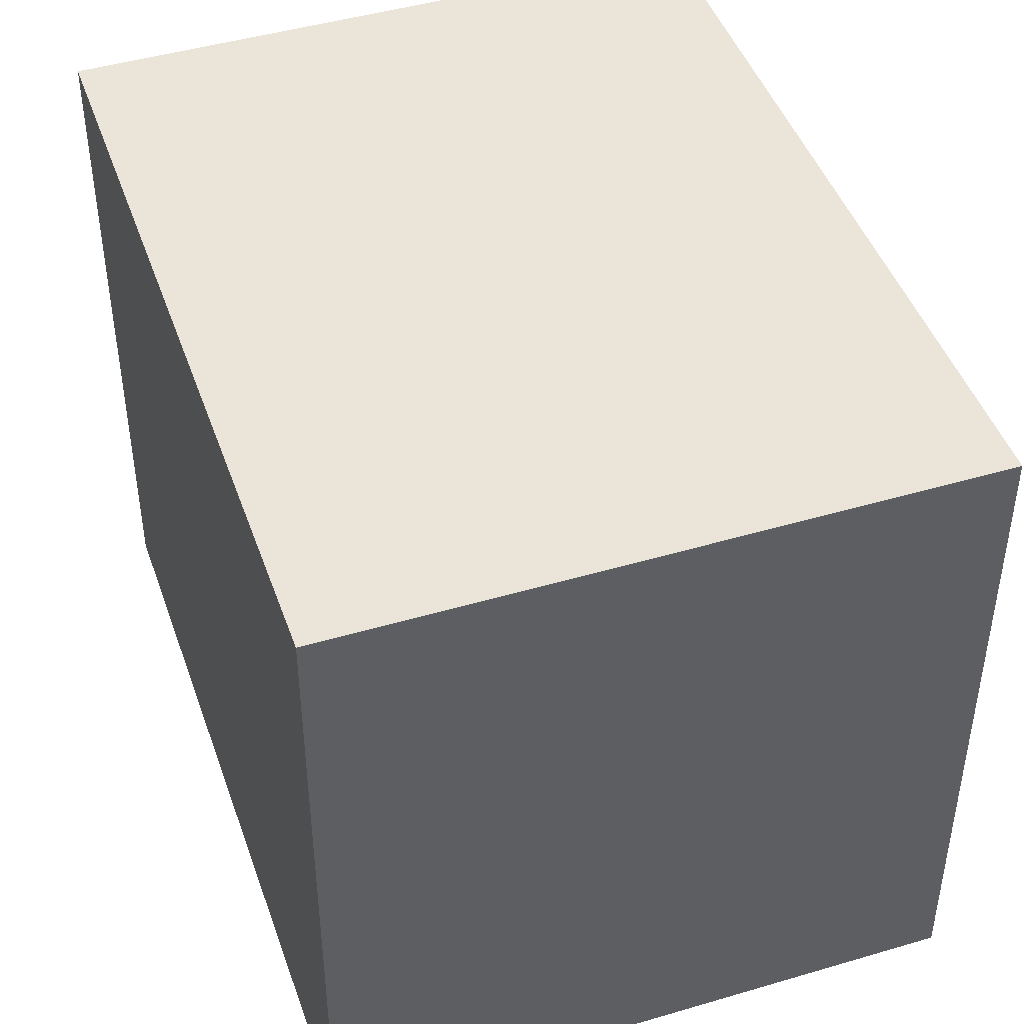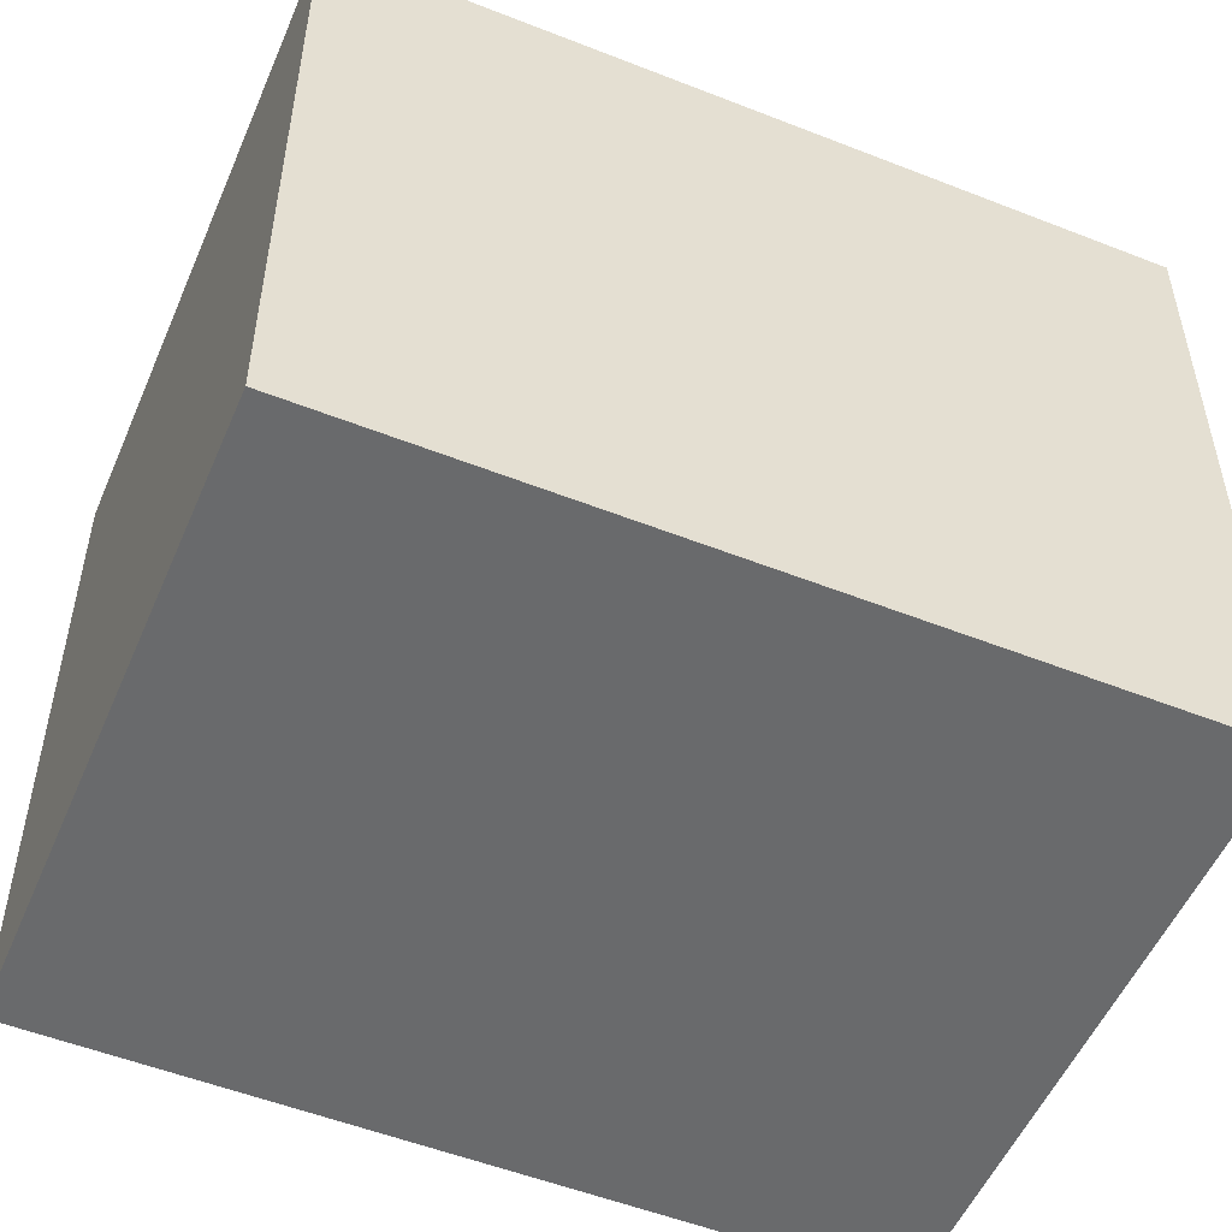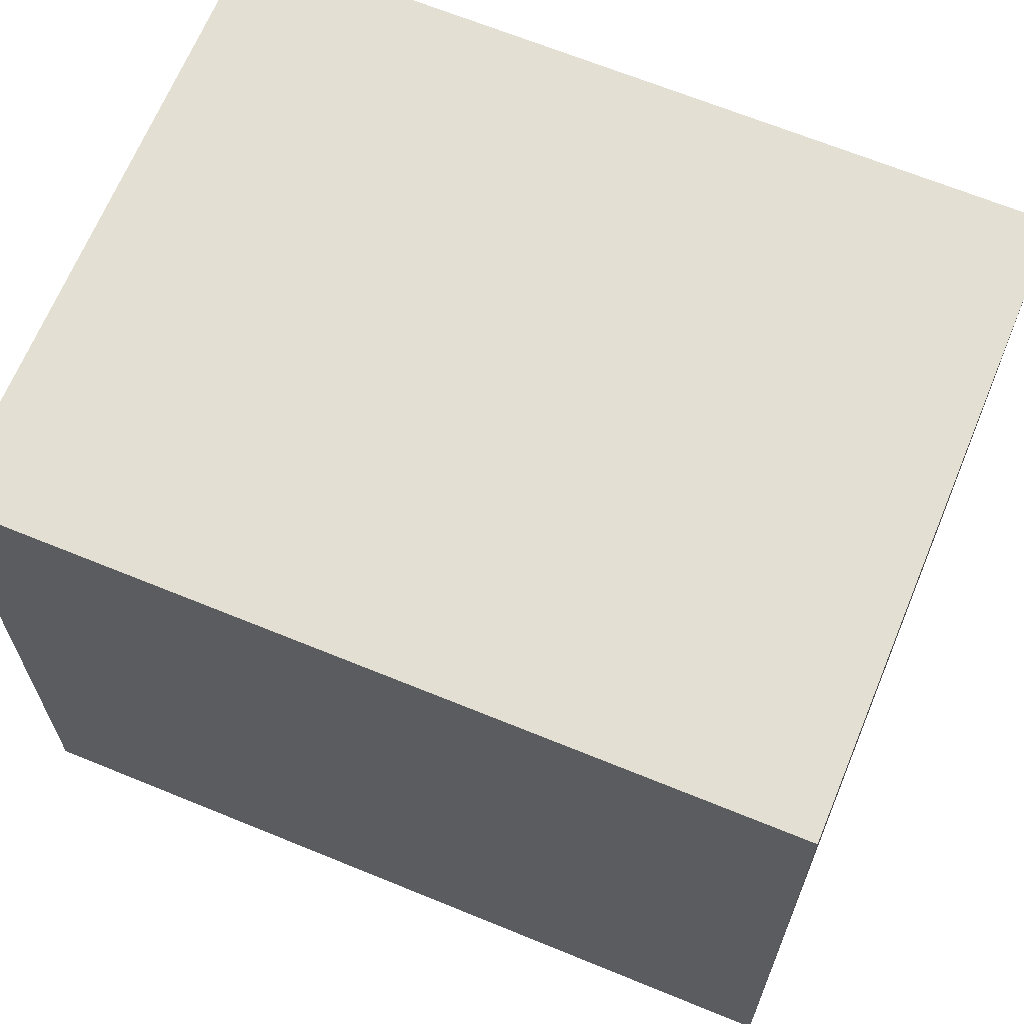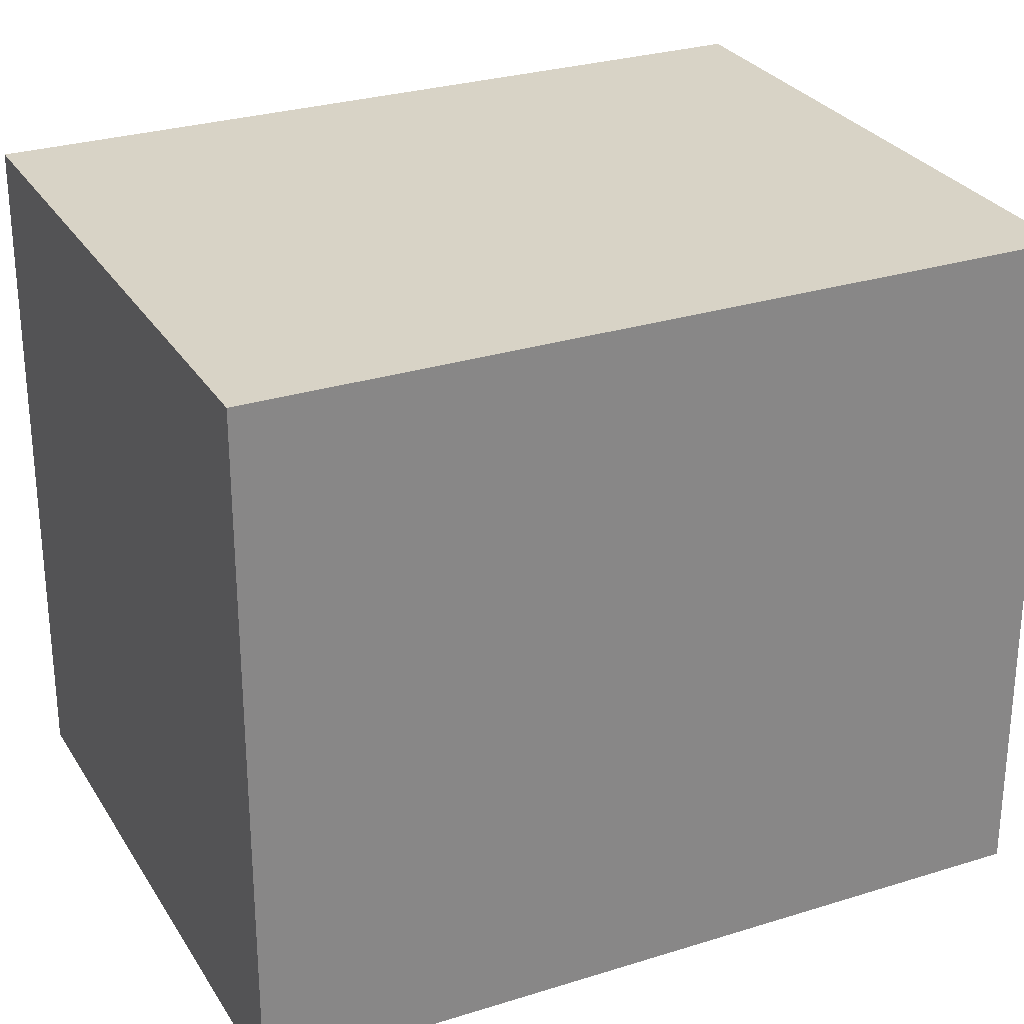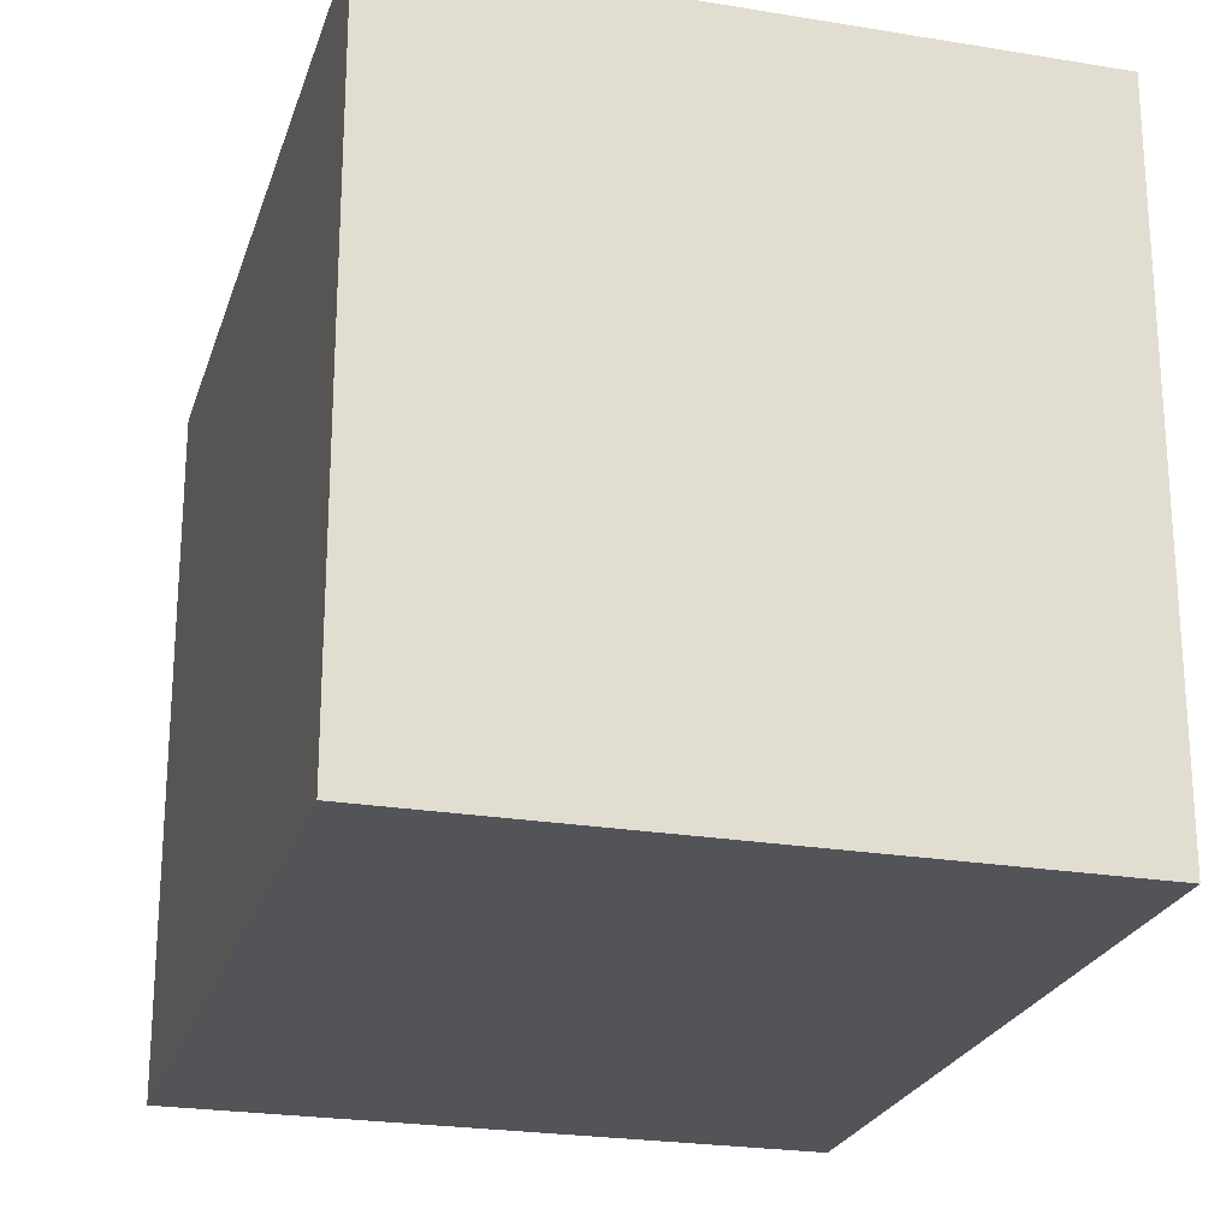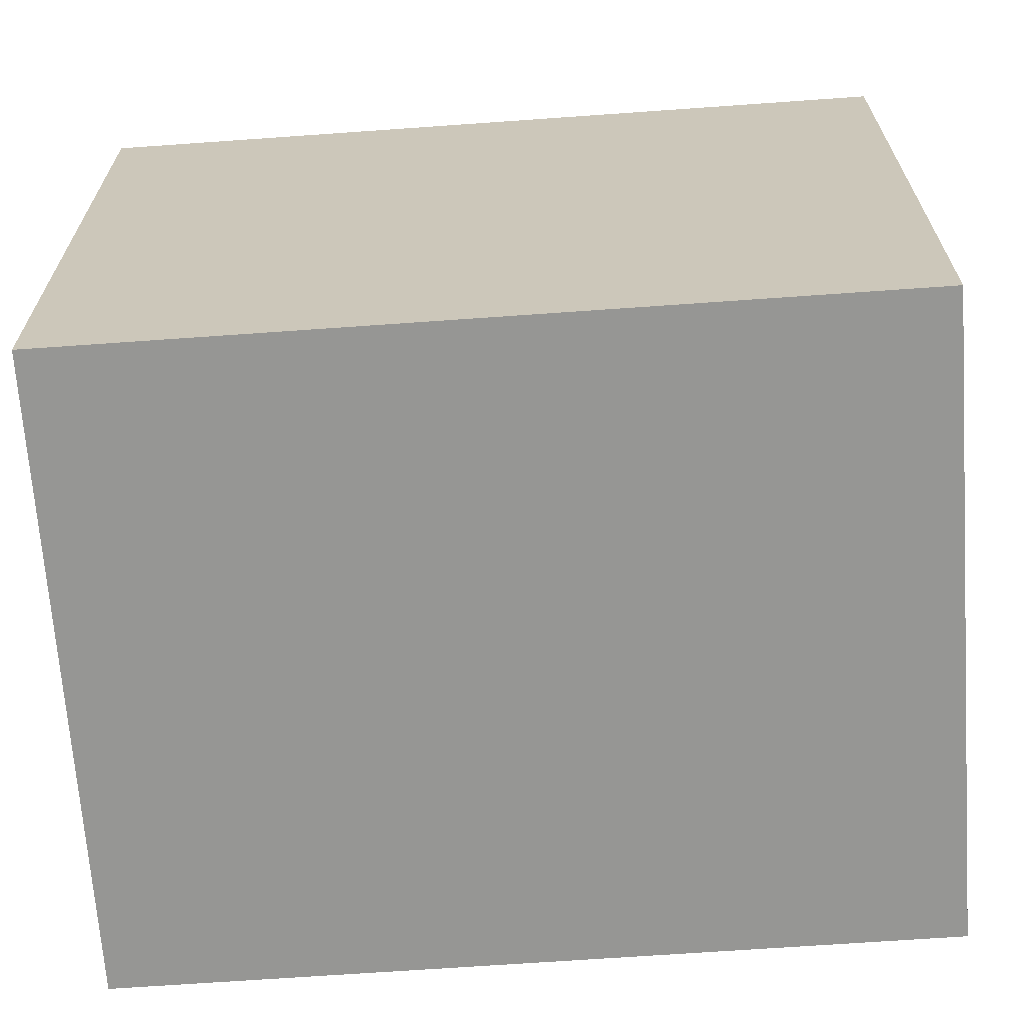
<metadata>
{"format":"obj","ext":"obj","renderer":"f3d","projection":"perspective","resolution":1024,"background":"white","views":[{"elev":45.5,"azim":172.4,"up":"+Y"},{"elev":-52.9,"azim":-101.7,"up":"+Y"},{"elev":66.4,"azim":123.6,"up":"+Y"},{"elev":28.1,"azim":-104.3,"up":"+Y"},{"elev":-23.6,"azim":-4.4,"up":"+Y"},{"elev":-67.7,"azim":105.3,"up":"+Y"}]}
</metadata>
<code>
v  2.955 3.221 -0.586
v  0.744 3.221 3.751
v  3.699 3.221 3.165
v  0 3.221 1.972e-16
v  3.699 -1.938e-16 3.165
v  2.955 3.588e-17 -0.586
v  0 0 0
v  0.744 -2.297e-16 3.751
g defaultobject
f 1 2 3
f 2 1 4
f 5 1 3
f 1 5 6
f 6 4 1
f 4 6 7
f 7 2 4
f 2 7 8
f 8 3 2
f 3 8 5
f 8 6 5
f 6 8 7

</code>
